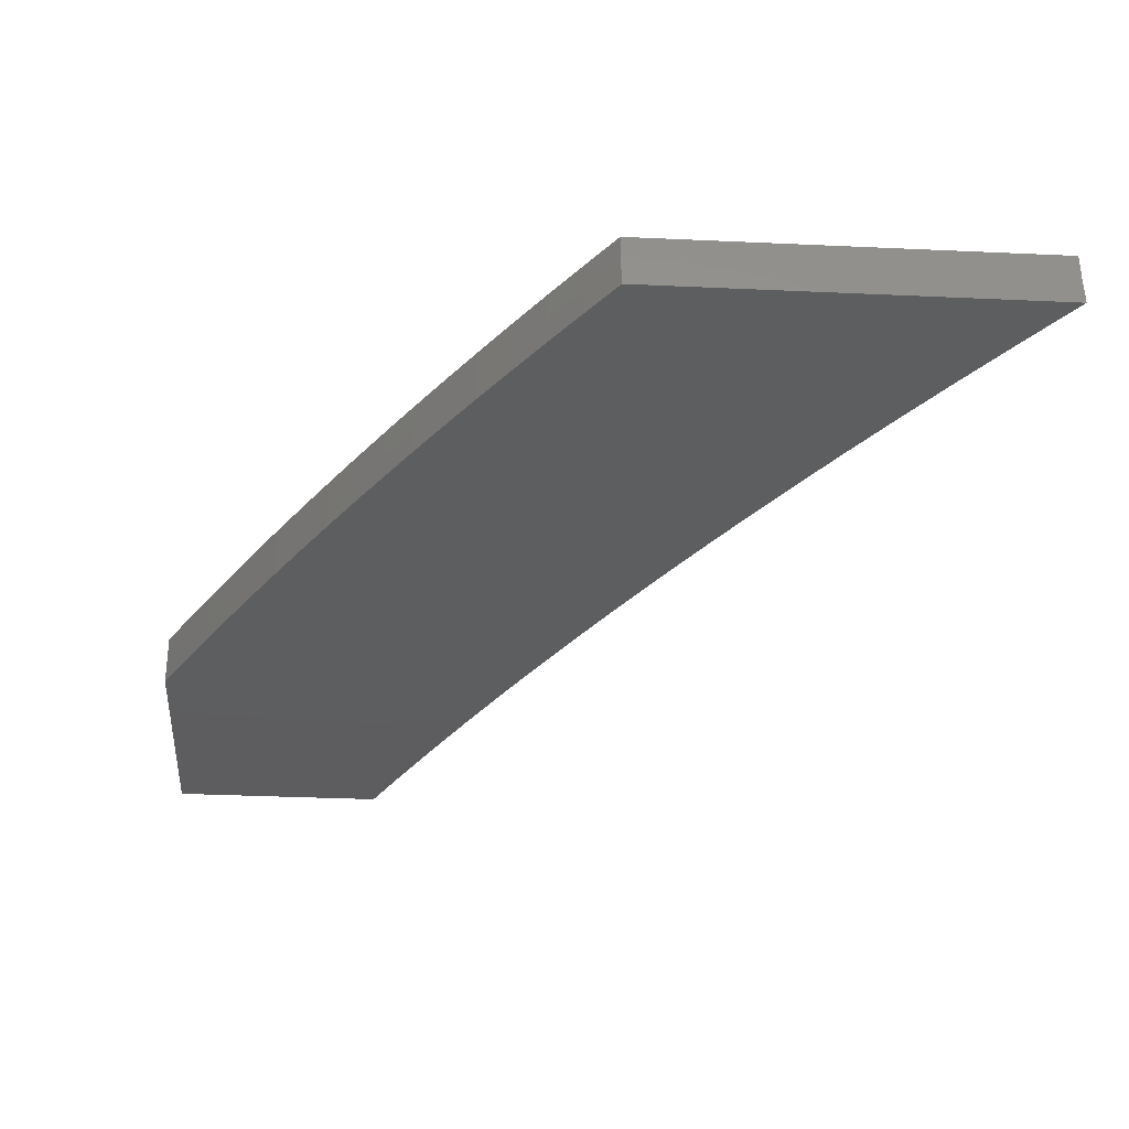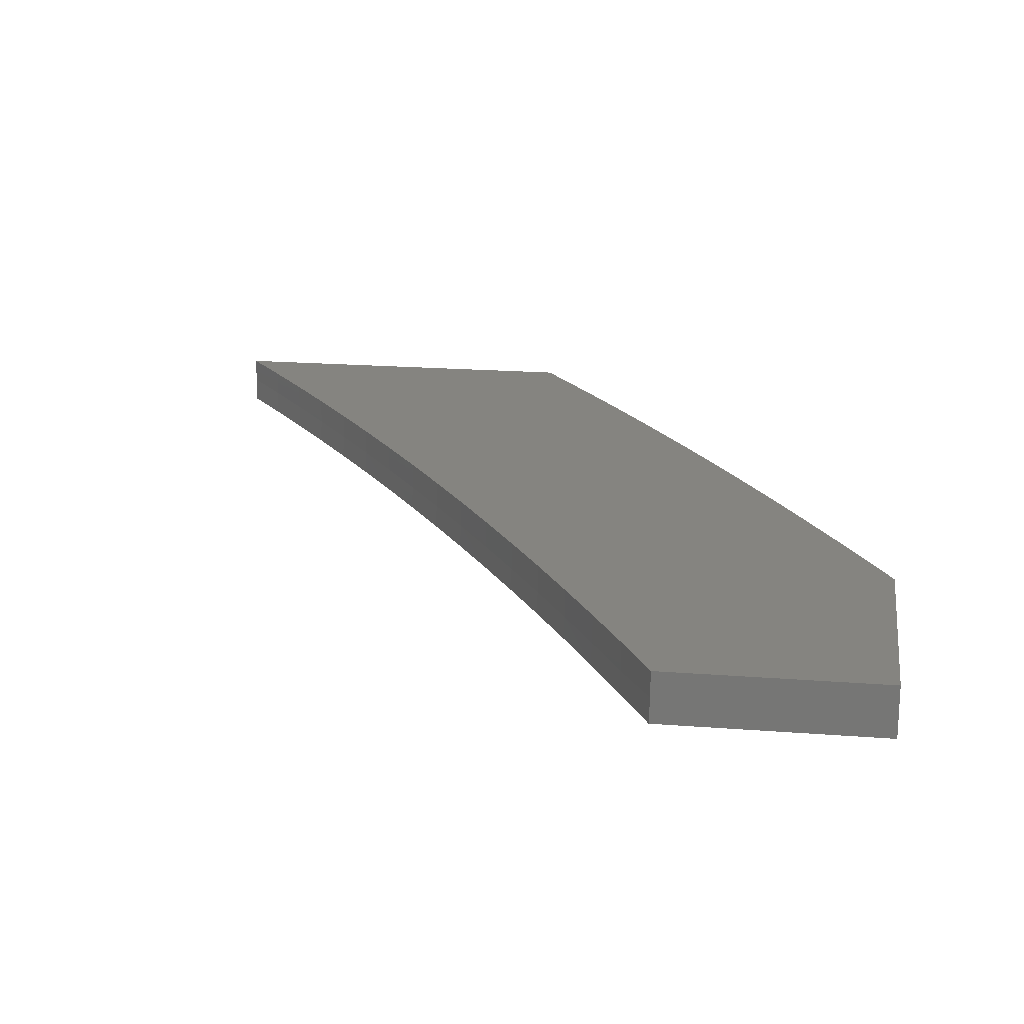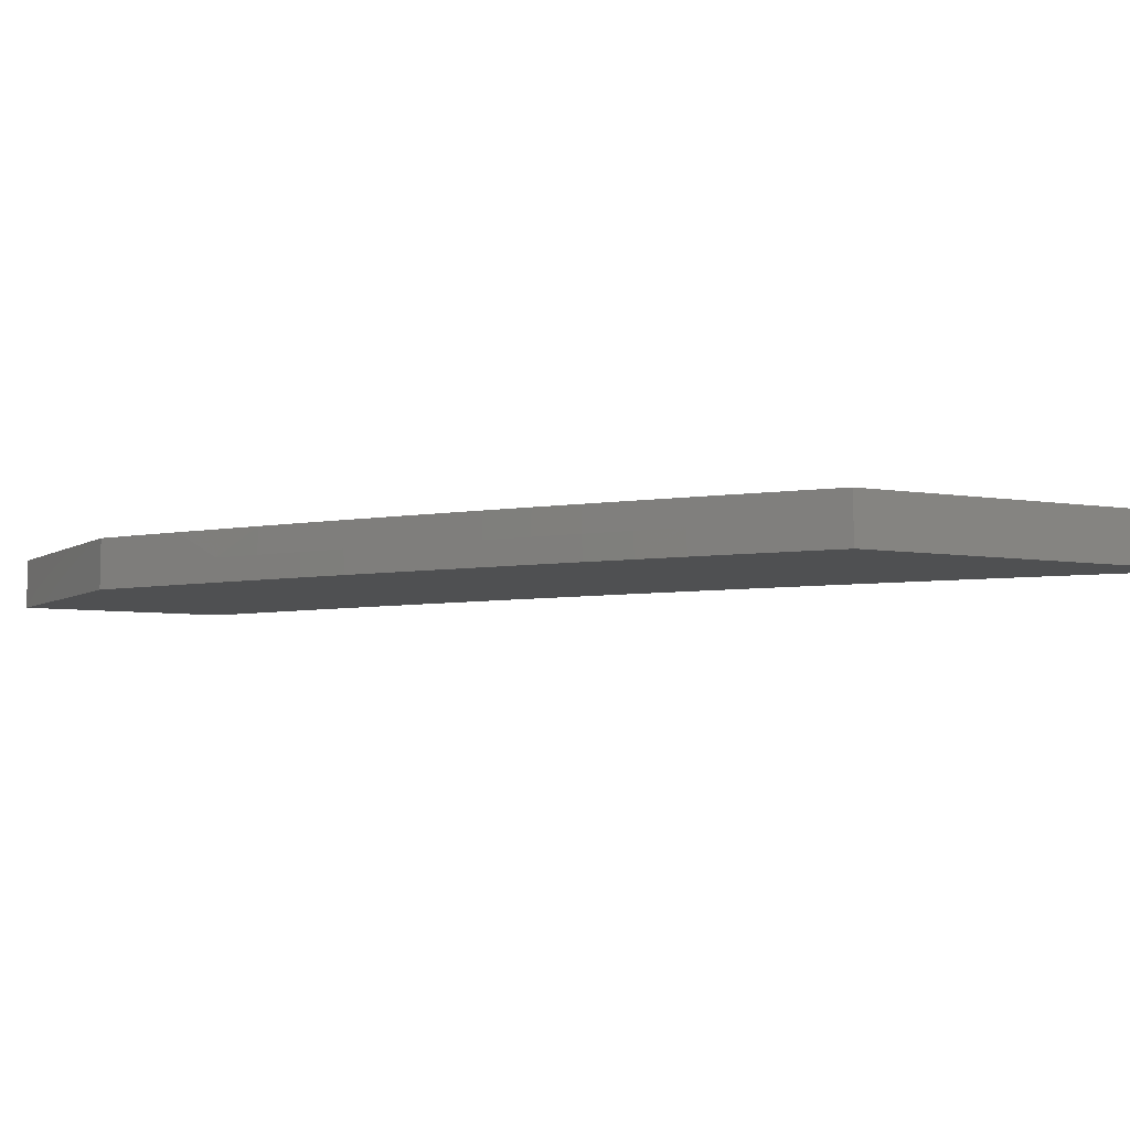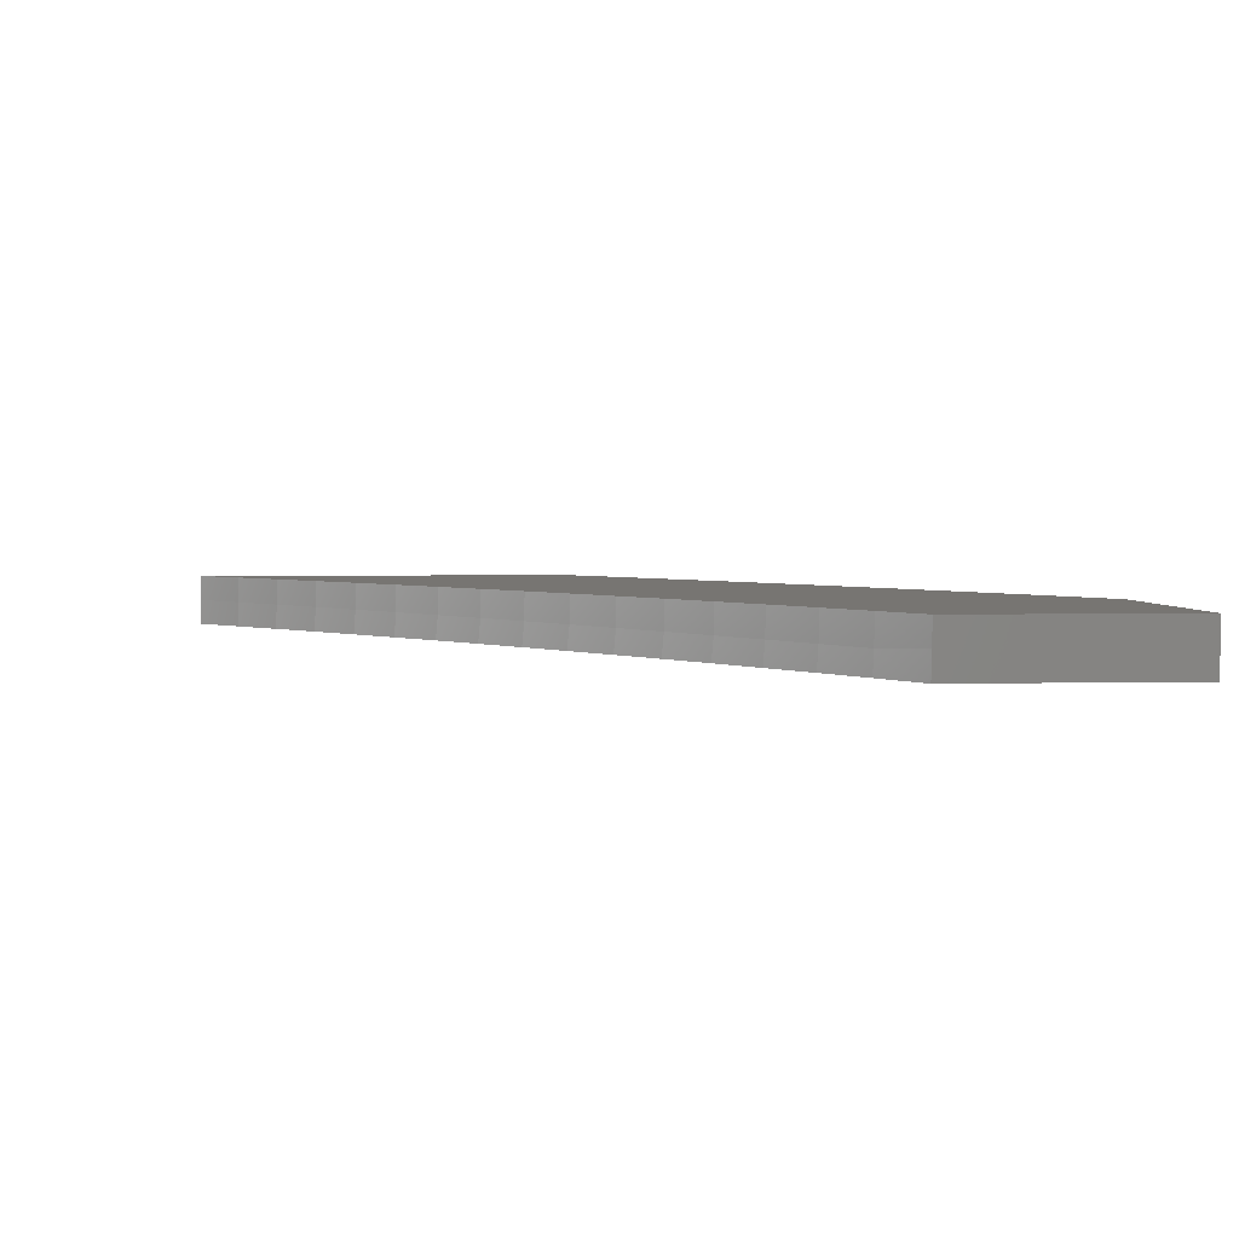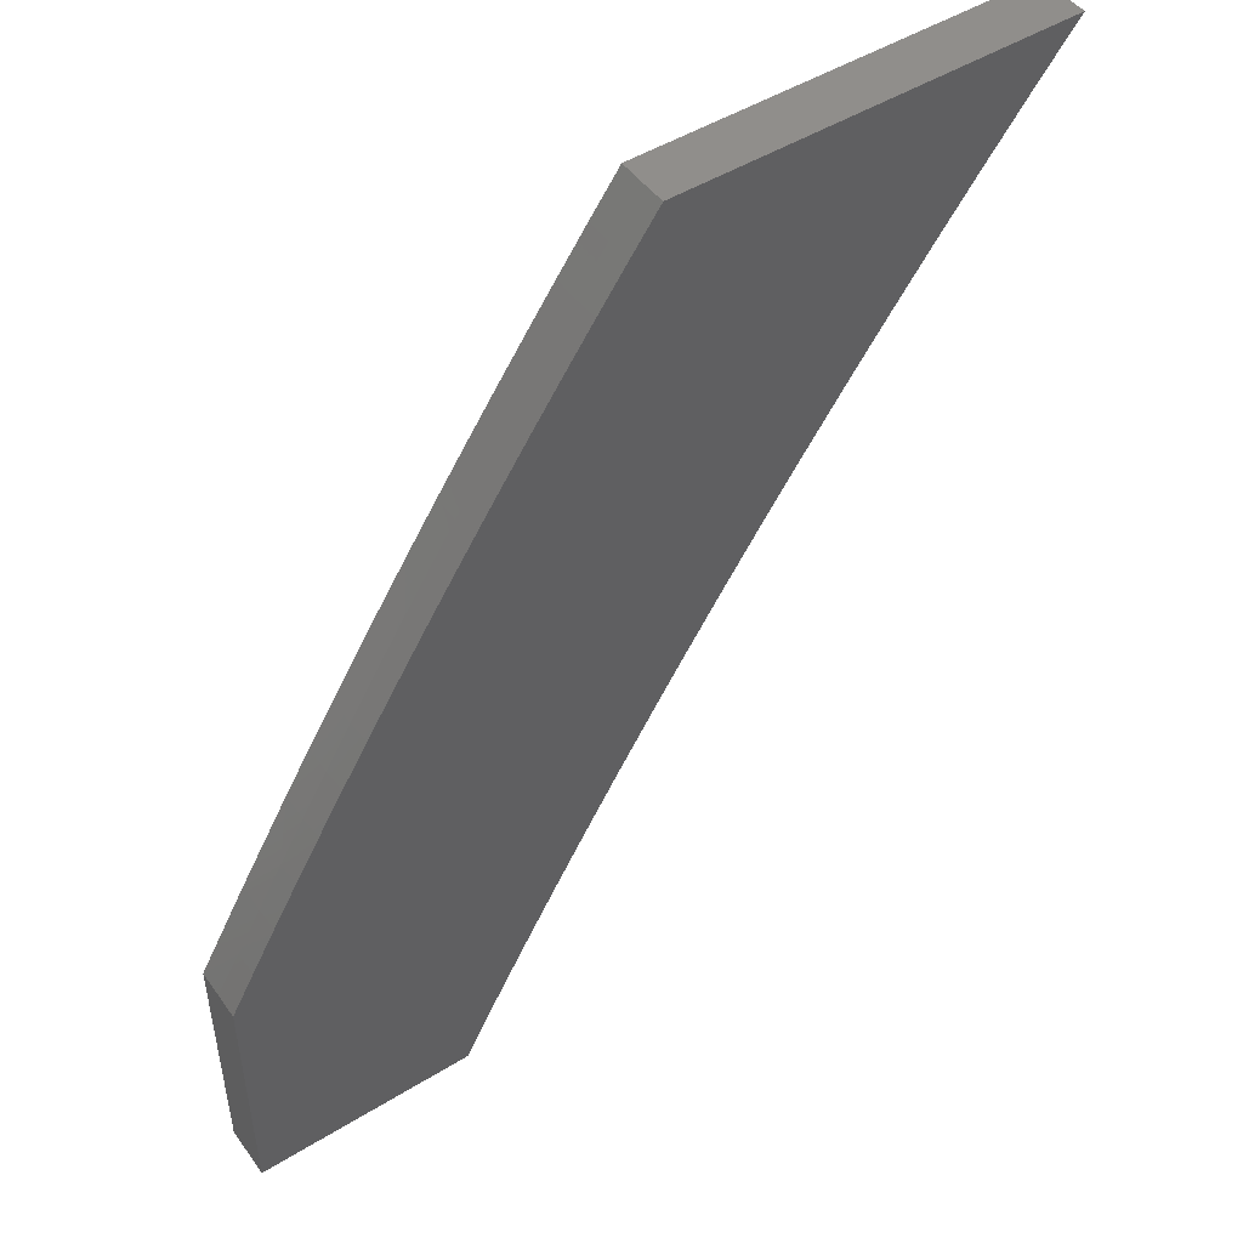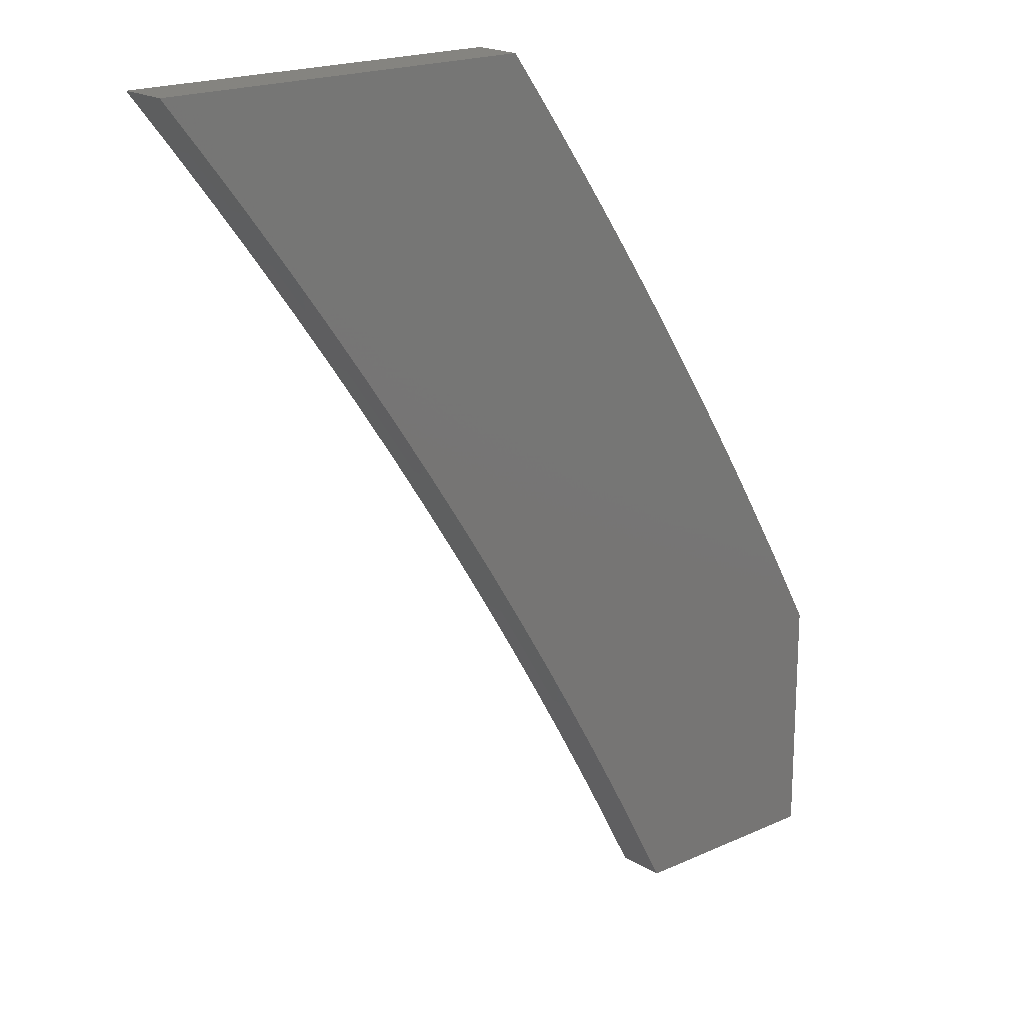
<metadata>
{"format":"stl","ext":"stl","renderer":"f3d","projection":"perspective","resolution":1024,"background":"white","views":[{"elev":-33.2,"azim":-3.6,"up":"+Y"},{"elev":19.7,"azim":-171.8,"up":"+Y"},{"elev":-5.6,"azim":-28.7,"up":"+Y"},{"elev":2.8,"azim":175.0,"up":"+Y"},{"elev":48.9,"azim":-34.3,"up":"+Z"},{"elev":19.4,"azim":139.6,"up":"+Z"}]}
</metadata>
<code>
# stl→obj: 102 verts, 200 faces
v -5.169 -8.945 3.941
v -5.123 -8.945 4
v -5.169 -8.973 3.941
v -5.123 -8.973 4
v -5.168 -9 3.941
v -5.122 -9 4
v -5.213 -9 3.882
v -5.214 -8.973 3.881
v -5.214 -8.945 3.881
v -5.258 -8.973 3.82
v -5.259 -8.945 3.82
v -5.302 -8.973 3.76
v -5.302 -8.945 3.76
v -5.345 -8.974 3.698
v -5.345 -8.945 3.698
v -5.387 -8.974 3.637
v -5.387 -8.945 3.637
v -5.428 -8.974 3.575
v -5.429 -8.945 3.575
v -5.469 -8.974 3.512
v -5.469 -8.945 3.512
v -5.509 -8.975 3.449
v -5.509 -8.945 3.449
v -5.548 -8.975 3.386
v -5.548 -8.945 3.386
v -5.586 -8.975 3.323
v -5.587 -8.945 3.323
v -5.624 -8.975 3.259
v -5.624 -8.945 3.259
v -5.661 -8.975 3.195
v -5.661 -8.945 3.195
v -5.696 -8.976 3.13
v -5.697 -8.945 3.13
v -5.732 -8.976 3.065
v -5.732 -8.945 3.065
v -5.766 -8.973 3
v -5.766 -8.945 3
v -5.257 -9 3.822
v -5.3 -9 3.761
v -5.343 -9 3.7
v -5.385 -9 3.639
v -5.426 -9 3.577
v -5.467 -9 3.515
v -5.507 -9 3.452
v -5.546 -9 3.389
v -5.584 -9 3.325
v -5.622 -9 3.261
v -5.659 -9 3.196
v -5.695 -9 3.131
v -5.731 -9 3.066
v -5.765 -9 3
v -5.542 -8.945 4
v -5.574 -8.945 3.956
v -5.605 -8.945 3.912
v -5.636 -8.945 3.868
v -5.666 -8.945 3.823
v -5.696 -8.945 3.778
v -5.725 -8.945 3.733
v -5.755 -8.945 3.688
v -5.783 -8.945 3.643
v -5.812 -8.945 3.597
v -5.84 -8.945 3.552
v -5.868 -8.945 3.506
v -5.895 -8.945 3.46
v -5.948 -8.945 3.367
v -6 -8.945 3.274
v -6 -8.945 3
v -5.541 -9 4
v -5.542 -8.973 4
v -5.573 -9 3.956
v -5.574 -8.973 3.956
v -5.604 -9 3.912
v -5.605 -8.973 3.912
v -5.634 -9 3.868
v -5.635 -8.973 3.867
v -5.665 -9 3.824
v -5.666 -8.973 3.823
v -5.695 -9 3.779
v -5.696 -8.973 3.778
v -5.724 -9 3.734
v -5.725 -8.973 3.733
v -5.753 -9 3.689
v -5.755 -8.974 3.687
v -5.782 -9 3.643
v -5.784 -8.974 3.642
v -5.811 -9 3.598
v -5.812 -8.974 3.596
v -5.839 -9 3.552
v -5.84 -8.974 3.551
v -5.867 -9 3.506
v -5.868 -8.974 3.505
v -5.894 -9 3.459
v -5.895 -8.974 3.458
v -5.921 -9 3.413
v -5.922 -8.974 3.412
v -5.948 -9 3.366
v -5.949 -8.974 3.366
v -5.974 -9 3.319
v -5.975 -8.975 3.319
v -6 -9 3.272
v -6 -8.973 3.273
v -6 -9 3
f 1 2 3
f 3 2 4
f 3 4 5
f 5 4 6
f 5 7 3
f 3 7 8
f 3 8 1
f 1 8 9
f 9 8 10
f 9 10 11
f 11 10 12
f 11 12 13
f 13 12 14
f 13 14 15
f 15 14 16
f 15 16 17
f 17 16 18
f 17 18 19
f 19 18 20
f 19 20 21
f 21 20 22
f 21 22 23
f 23 22 24
f 23 24 25
f 25 24 26
f 25 26 27
f 27 26 28
f 27 28 29
f 29 28 30
f 29 30 31
f 31 30 32
f 31 32 33
f 33 32 34
f 33 34 35
f 35 34 36
f 35 36 37
f 7 38 8
f 8 38 10
f 38 39 10
f 10 39 12
f 39 40 12
f 12 40 14
f 40 41 14
f 14 41 16
f 41 42 16
f 16 42 18
f 42 43 18
f 18 43 20
f 43 44 20
f 20 44 22
f 44 45 22
f 22 45 24
f 45 46 24
f 24 46 26
f 46 47 26
f 26 47 28
f 47 48 28
f 28 48 30
f 48 49 30
f 30 49 32
f 49 50 32
f 32 50 34
f 50 51 34
f 34 51 36
f 2 1 52
f 52 1 9
f 52 9 11
f 11 13 52
f 52 13 53
f 53 13 15
f 53 15 54
f 54 15 17
f 54 17 55
f 55 17 56
f 56 17 19
f 56 19 57
f 57 19 21
f 57 21 58
f 58 21 59
f 59 21 23
f 59 23 60
f 60 23 25
f 60 25 61
f 61 25 62
f 62 25 27
f 62 27 63
f 63 27 29
f 63 29 64
f 64 29 31
f 64 31 65
f 65 31 33
f 65 33 66
f 66 33 35
f 66 35 67
f 67 35 37
f 68 69 70
f 70 69 71
f 70 71 72
f 72 71 73
f 72 73 74
f 74 73 75
f 74 75 76
f 76 75 77
f 76 77 78
f 78 77 79
f 78 79 80
f 80 79 81
f 80 81 82
f 82 81 83
f 82 83 84
f 84 83 85
f 84 85 86
f 86 85 87
f 86 87 88
f 88 87 89
f 88 89 90
f 90 89 91
f 90 91 92
f 92 91 93
f 92 93 94
f 94 93 95
f 94 95 96
f 96 95 97
f 96 97 98
f 98 97 99
f 98 99 100
f 100 99 101
f 101 99 66
f 66 99 65
f 65 99 97
f 65 97 95
f 52 53 69
f 69 53 71
f 53 54 71
f 71 54 73
f 54 55 73
f 73 55 75
f 55 56 75
f 75 56 77
f 56 57 77
f 77 57 79
f 57 58 79
f 79 58 81
f 58 59 81
f 81 59 83
f 59 60 83
f 83 60 85
f 60 61 85
f 85 61 87
f 61 62 87
f 87 62 89
f 62 63 89
f 89 63 91
f 63 64 91
f 91 64 93
f 93 64 95
f 95 64 65
f 100 101 102
f 102 101 67
f 67 101 66
f 70 39 68
f 68 39 38
f 68 38 7
f 39 70 40
f 40 70 72
f 40 72 41
f 41 72 74
f 41 74 76
f 41 76 42
f 42 76 78
f 42 78 43
f 43 78 80
f 43 80 82
f 43 82 44
f 44 82 84
f 44 84 45
f 45 84 86
f 45 86 88
f 45 88 46
f 46 88 90
f 46 90 47
f 47 90 92
f 47 92 94
f 47 94 48
f 48 94 96
f 48 96 49
f 49 96 98
f 49 98 100
f 49 100 50
f 50 100 102
f 50 102 51
f 7 5 68
f 68 5 6
f 52 69 2
f 2 69 4
f 4 69 68
f 4 68 6
f 37 36 67
f 67 36 102
f 102 36 51

</code>
